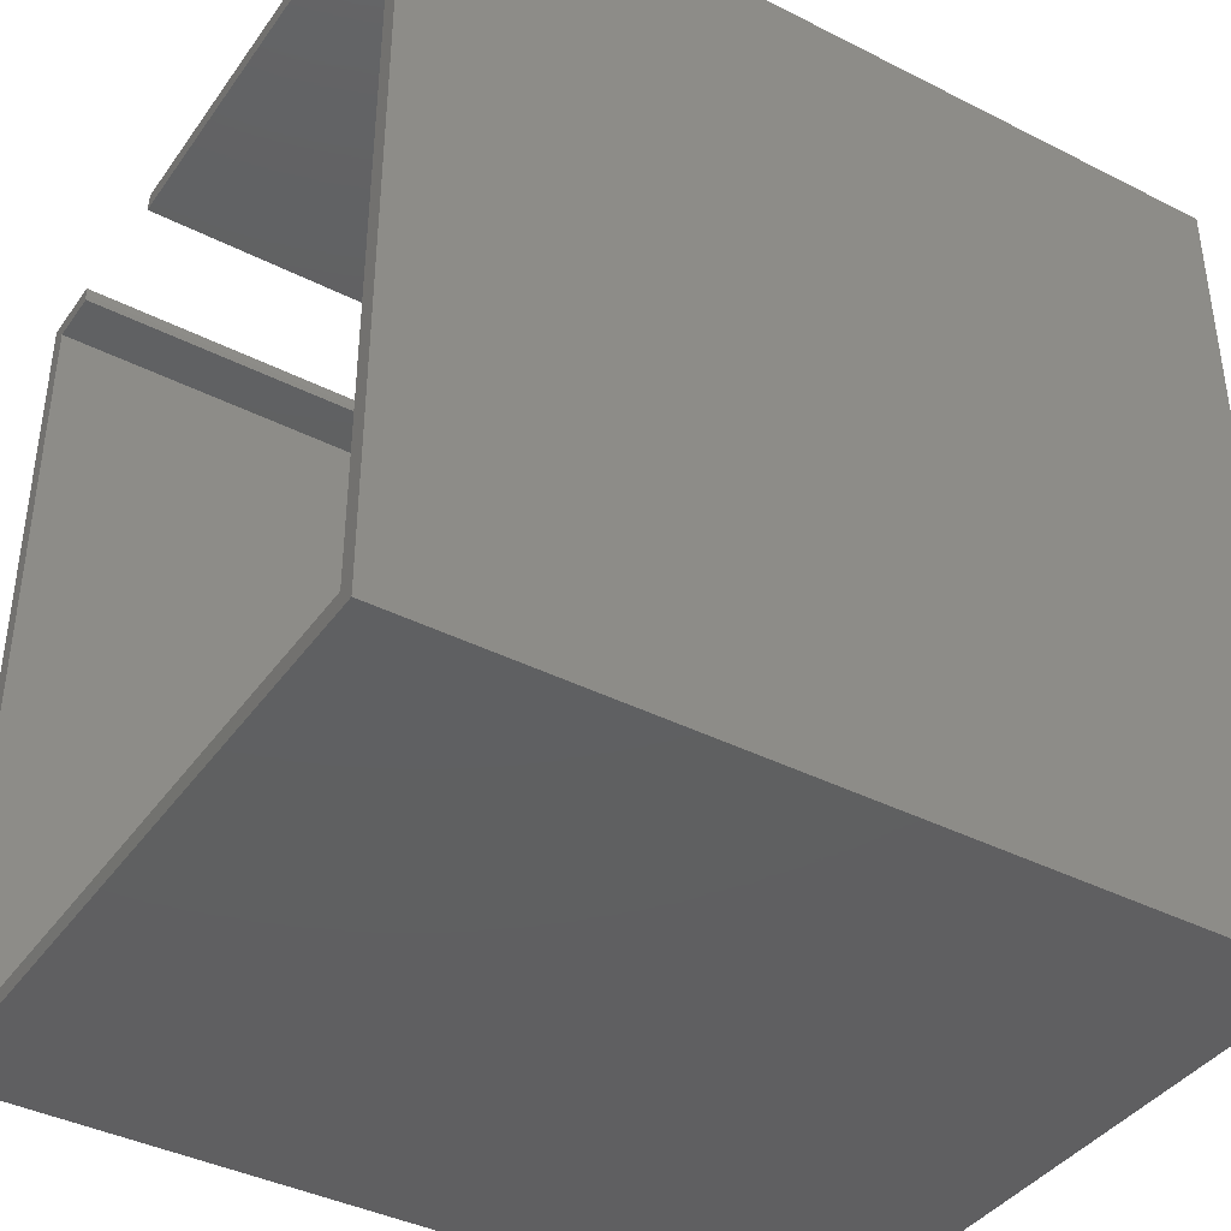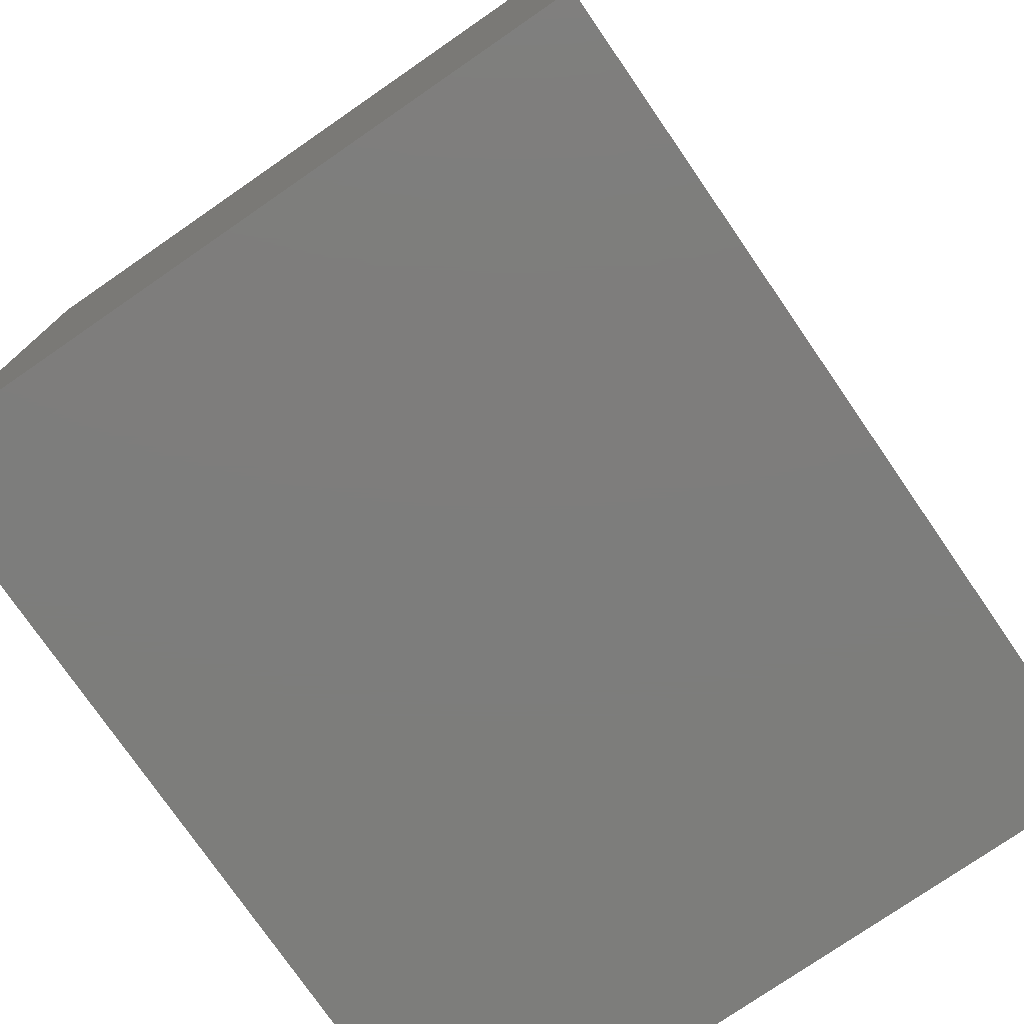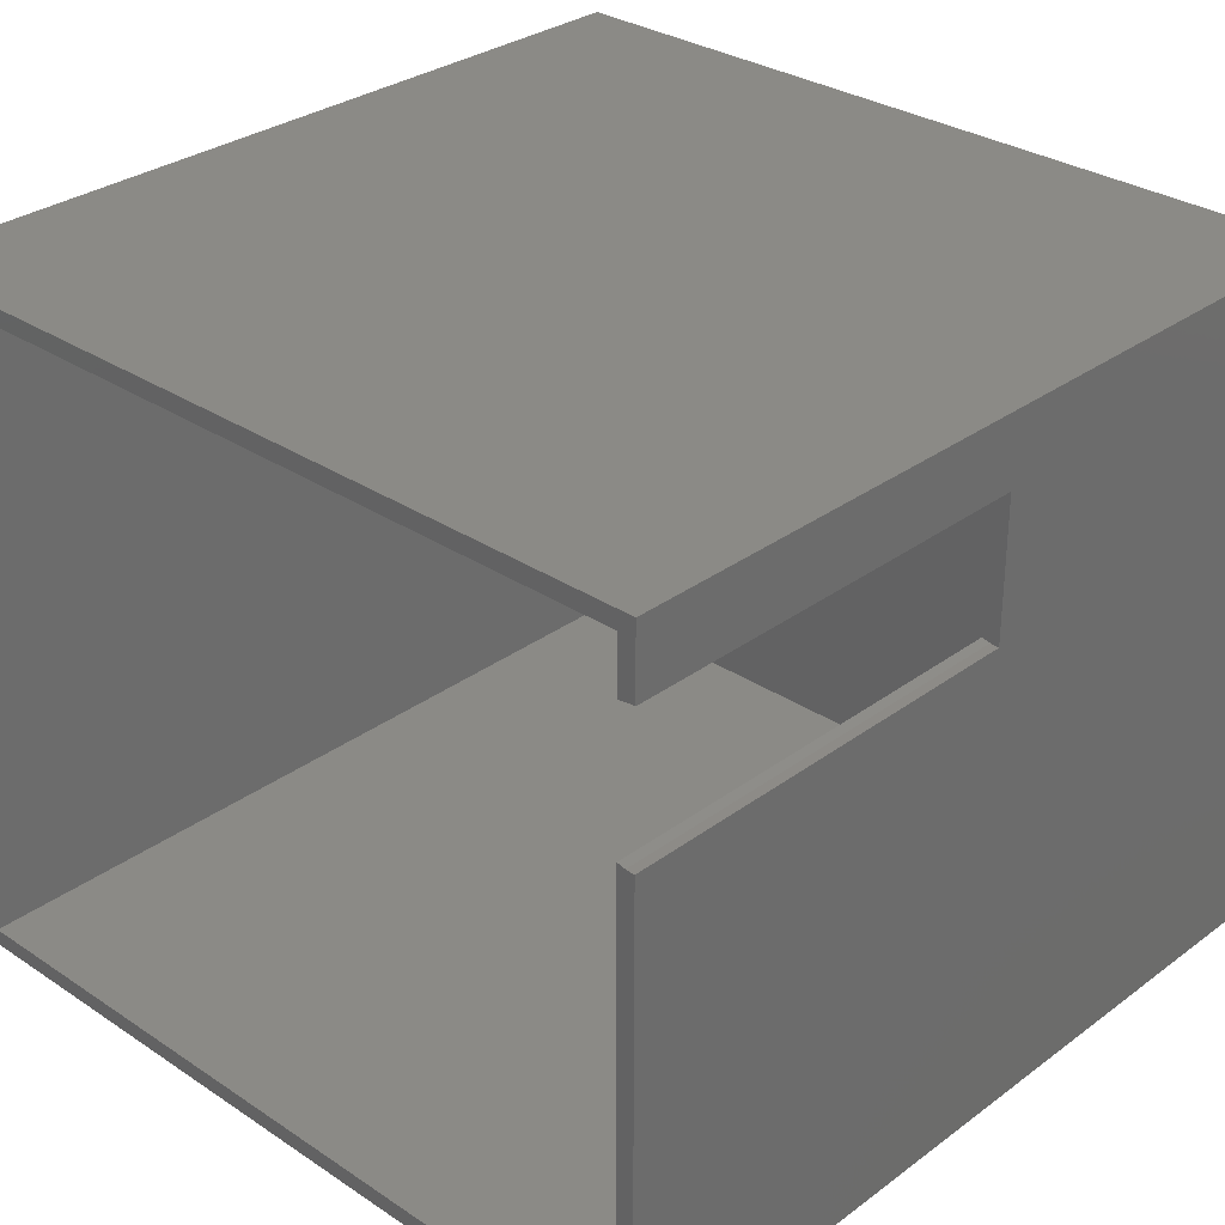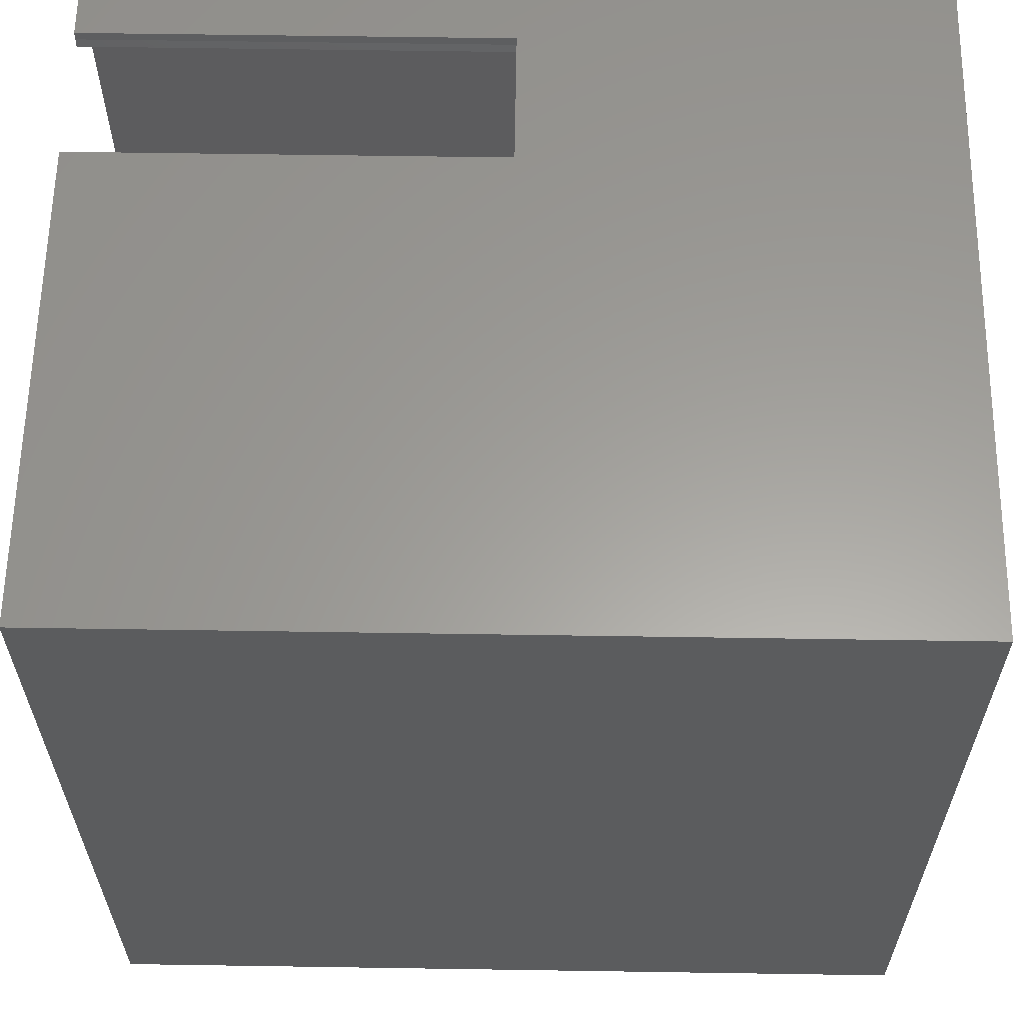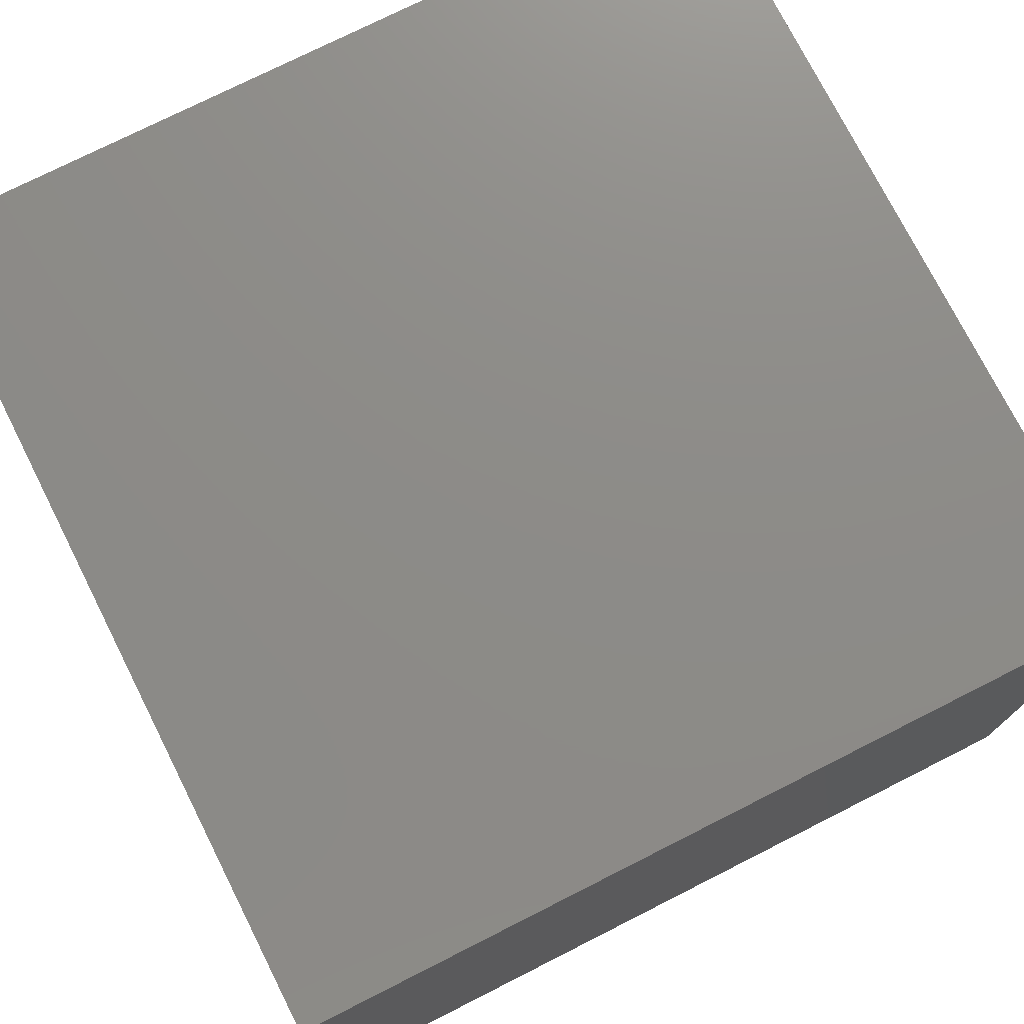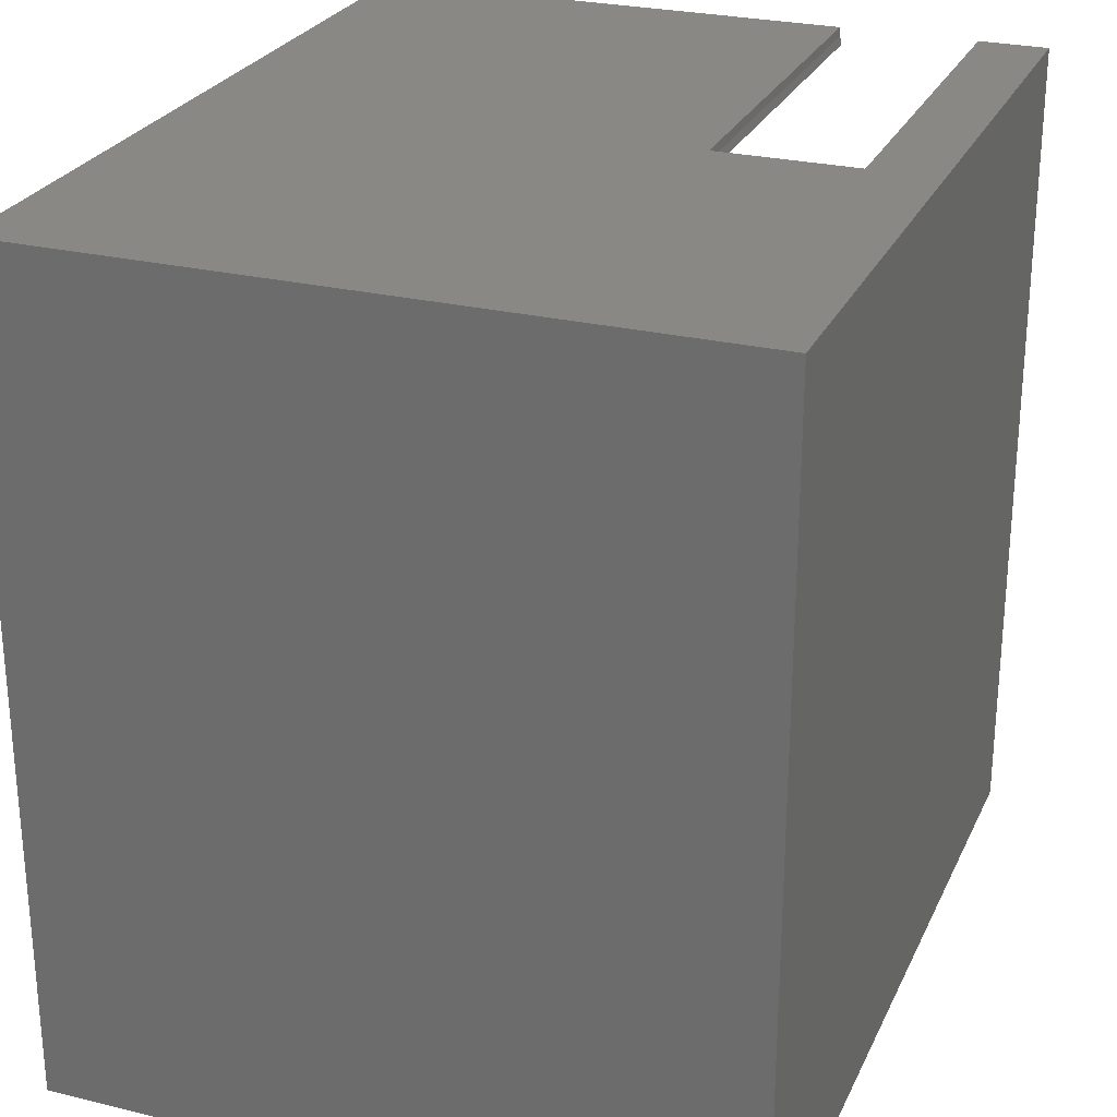
<metadata>
{"format":"stl","ext":"stl","renderer":"f3d","projection":"perspective","resolution":1024,"background":"white","views":[{"elev":-40.0,"azim":148.0,"up":"+Y"},{"elev":-76.8,"azim":-55.4,"up":"+Y"},{"elev":30.8,"azim":133.5,"up":"+Z"},{"elev":60.9,"azim":-179.1,"up":"+Y"},{"elev":75.4,"azim":-116.8,"up":"+Z"},{"elev":26.3,"azim":-69.2,"up":"+Y"}]}
</metadata>
<code>
# stl→obj: 28 verts, 52 faces
v -6.719e-18 0.7188 0.496
v -6.884e-18 0.7342 0.499
v 0.75 0.7188 0.496
v 0.75 0.7342 0.499
v -6.939e-18 0.75 0.5
v 0.75 0.75 0.5
v 6.939e-18 0.75 0.25
v 6.884e-18 0.7342 0.251
v 0.75 0.75 0.25
v 0.75 0.7342 0.251
v 6.719e-18 0.7188 0.254
v 0.75 0.7188 0.254
v 0.75 0.7188 -0.5938
v 0.75 0.7188 0.5938
v 0.75 0.75 -0.625
v 0.75 -0.75 -0.625
v 0.75 -0.7188 -0.5938
v 0.75 -0.75 0.625
v 0.75 -0.7188 0.5938
v 0.75 0.75 0.625
v -0.75 0.75 -0.625
v -0.75 0.75 0.625
v -0.7188 0.7188 -0.5938
v -0.7188 0.7188 0.5938
v -0.7188 -0.7188 0.5938
v -0.7188 -0.7188 -0.5938
v -0.75 -0.75 0.625
v -0.75 -0.75 -0.625
f 1 2 3
f 3 2 4
f 2 5 4
f 4 5 6
f 7 8 9
f 9 8 10
f 8 11 10
f 10 11 12
f 1 5 2
f 7 5 8
f 8 5 1
f 8 1 11
f 13 10 12
f 3 4 14
f 9 10 15
f 15 10 13
f 15 13 16
f 16 13 17
f 16 17 18
f 18 17 19
f 18 19 20
f 20 19 14
f 20 14 6
f 6 14 4
f 9 15 7
f 7 15 21
f 7 21 5
f 5 21 22
f 5 22 6
f 6 22 20
f 11 13 12
f 13 11 23
f 23 11 1
f 23 1 24
f 24 1 3
f 24 3 14
f 25 19 26
f 26 19 17
f 23 26 13
f 13 26 17
f 24 14 25
f 25 14 19
f 24 25 23
f 23 25 26
f 27 18 22
f 22 18 20
f 28 21 16
f 16 21 15
f 22 21 27
f 27 21 28
f 27 28 18
f 18 28 16

</code>
